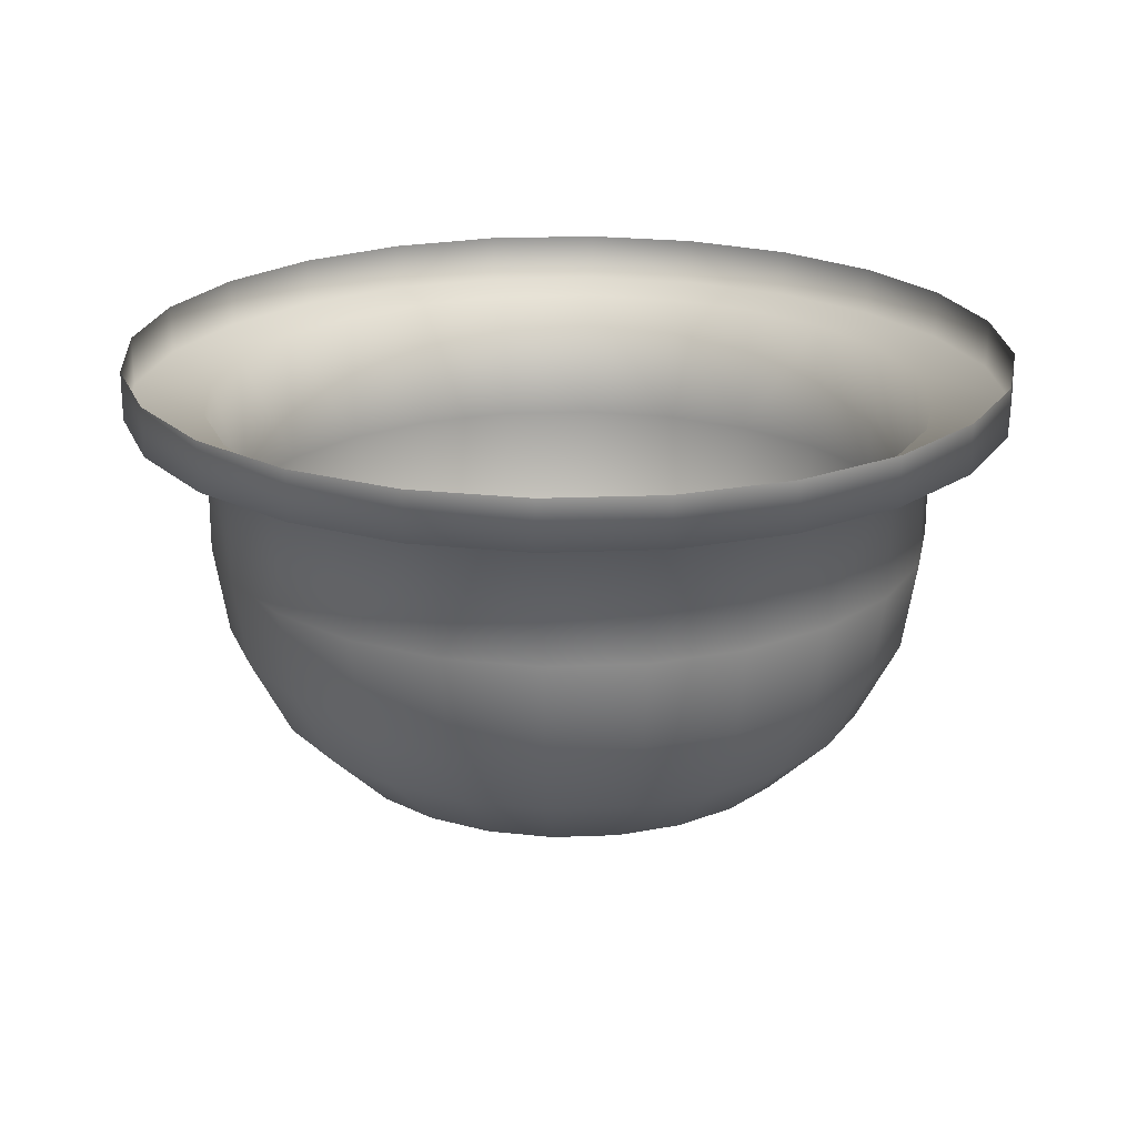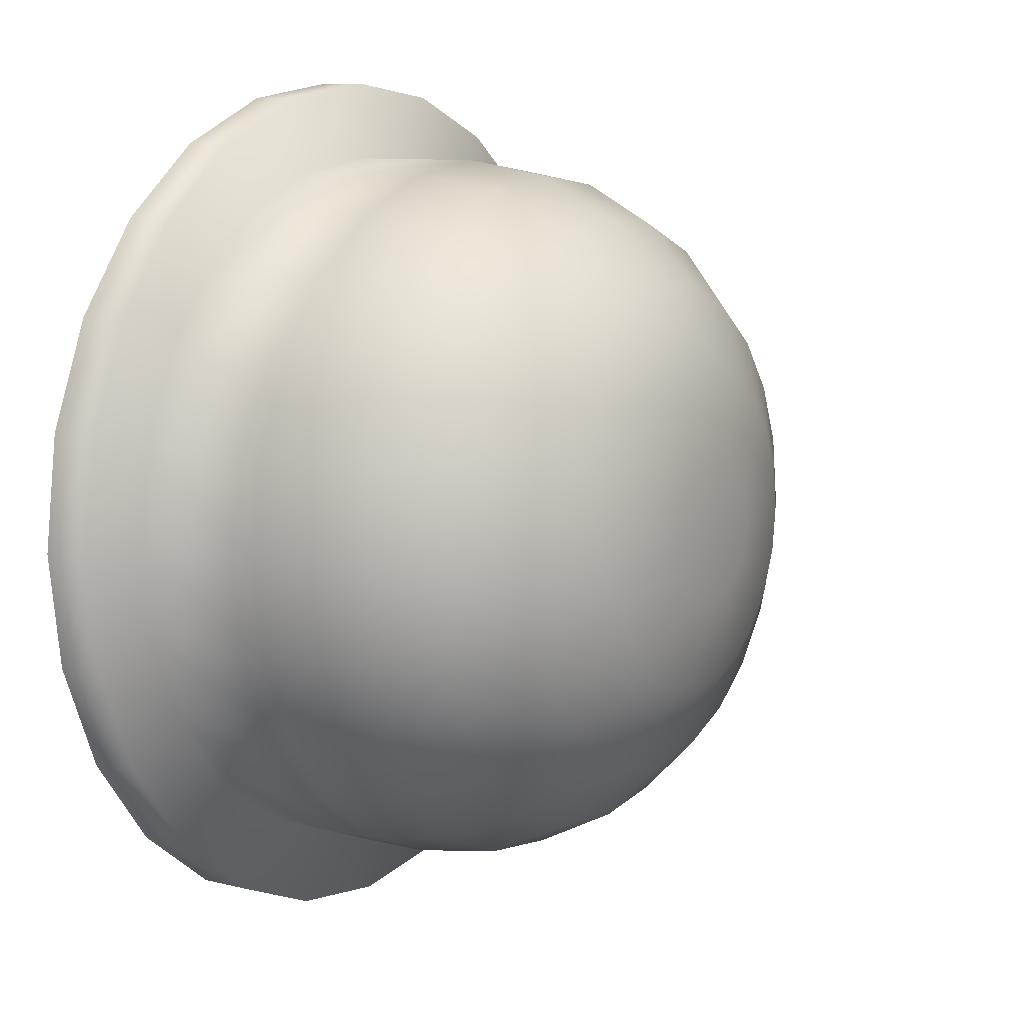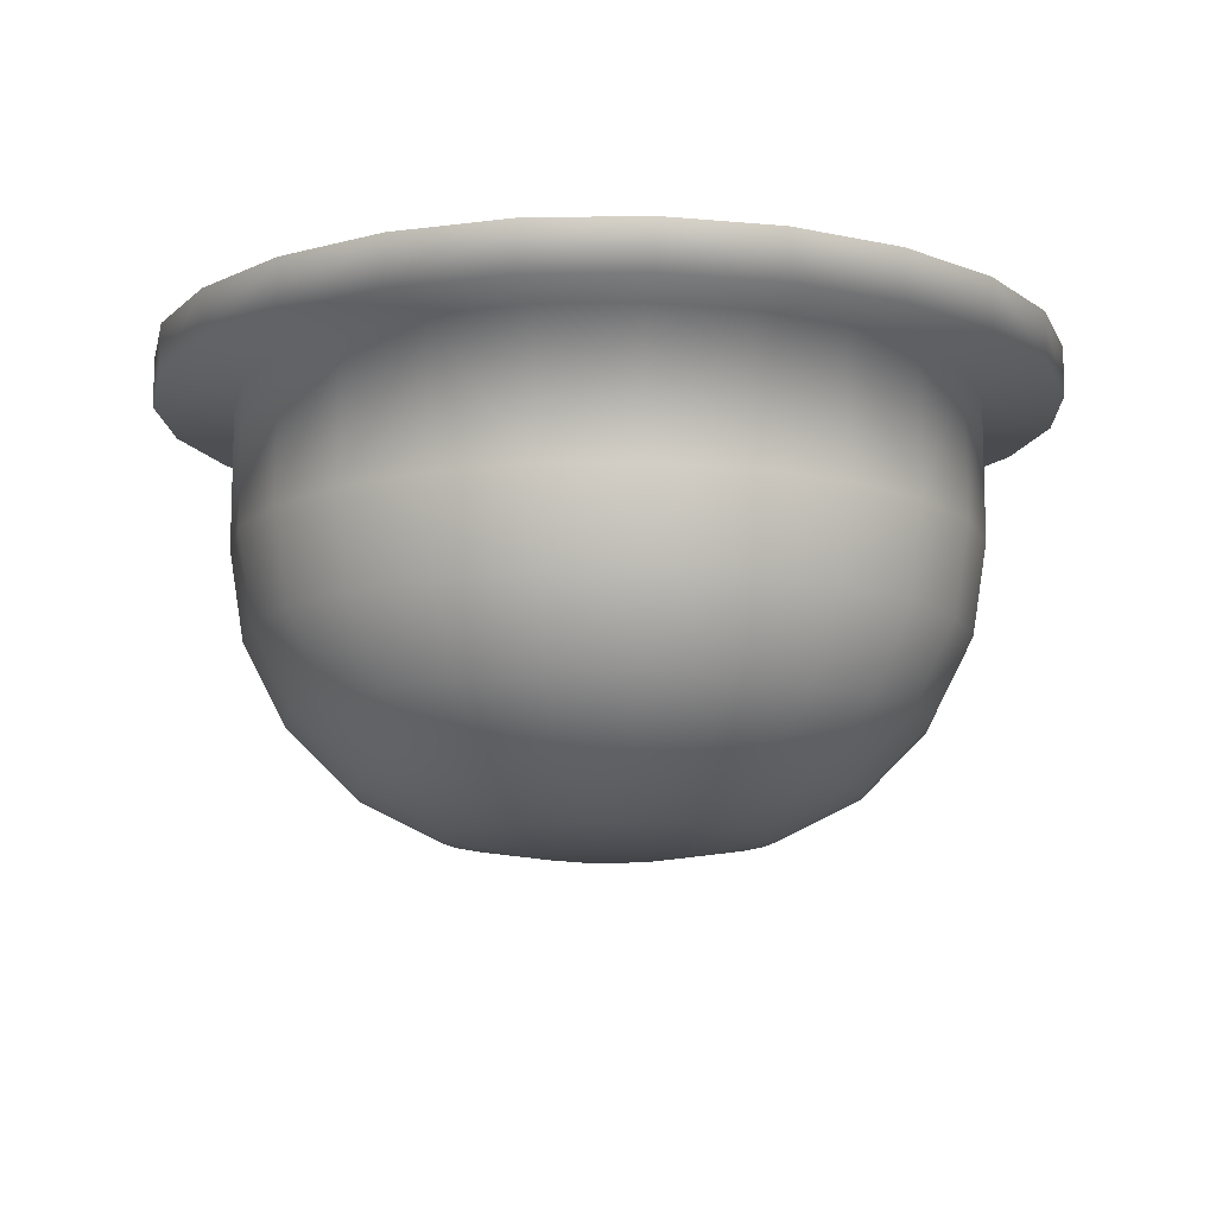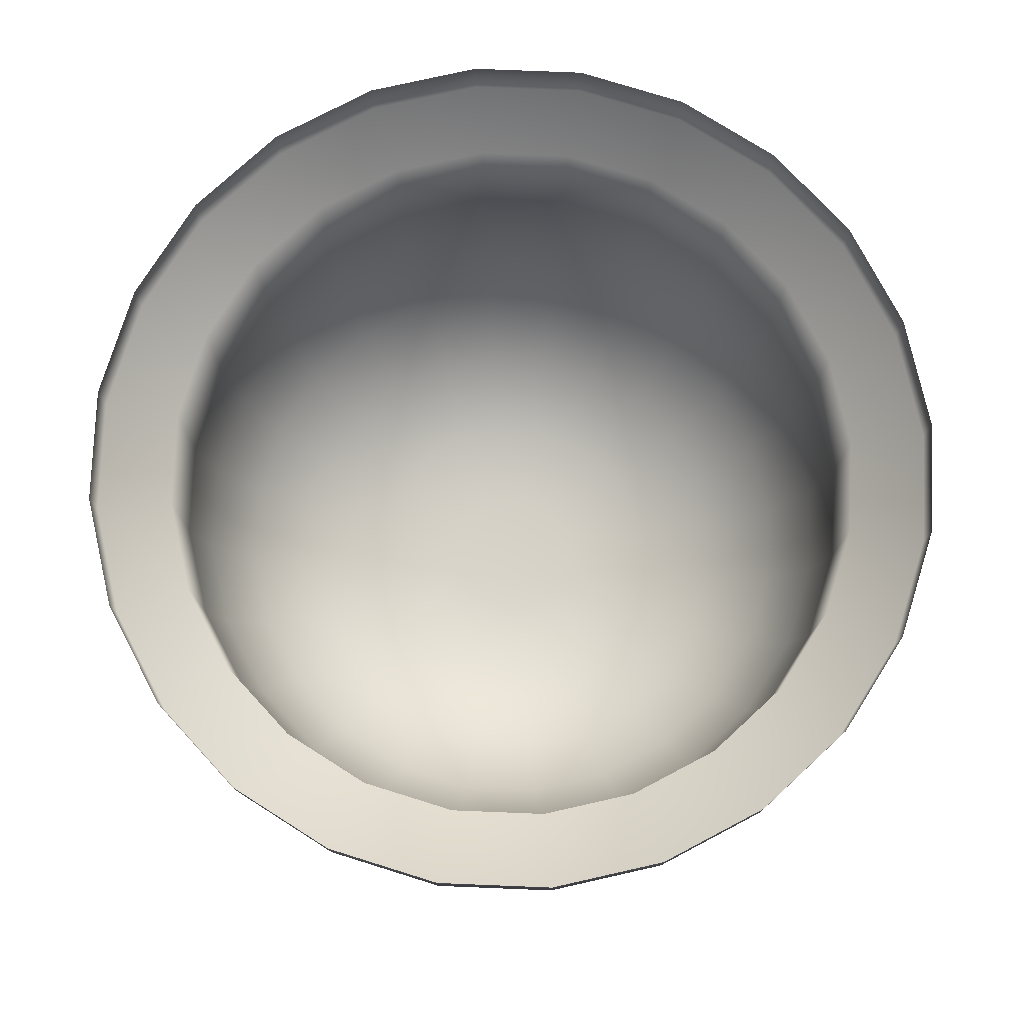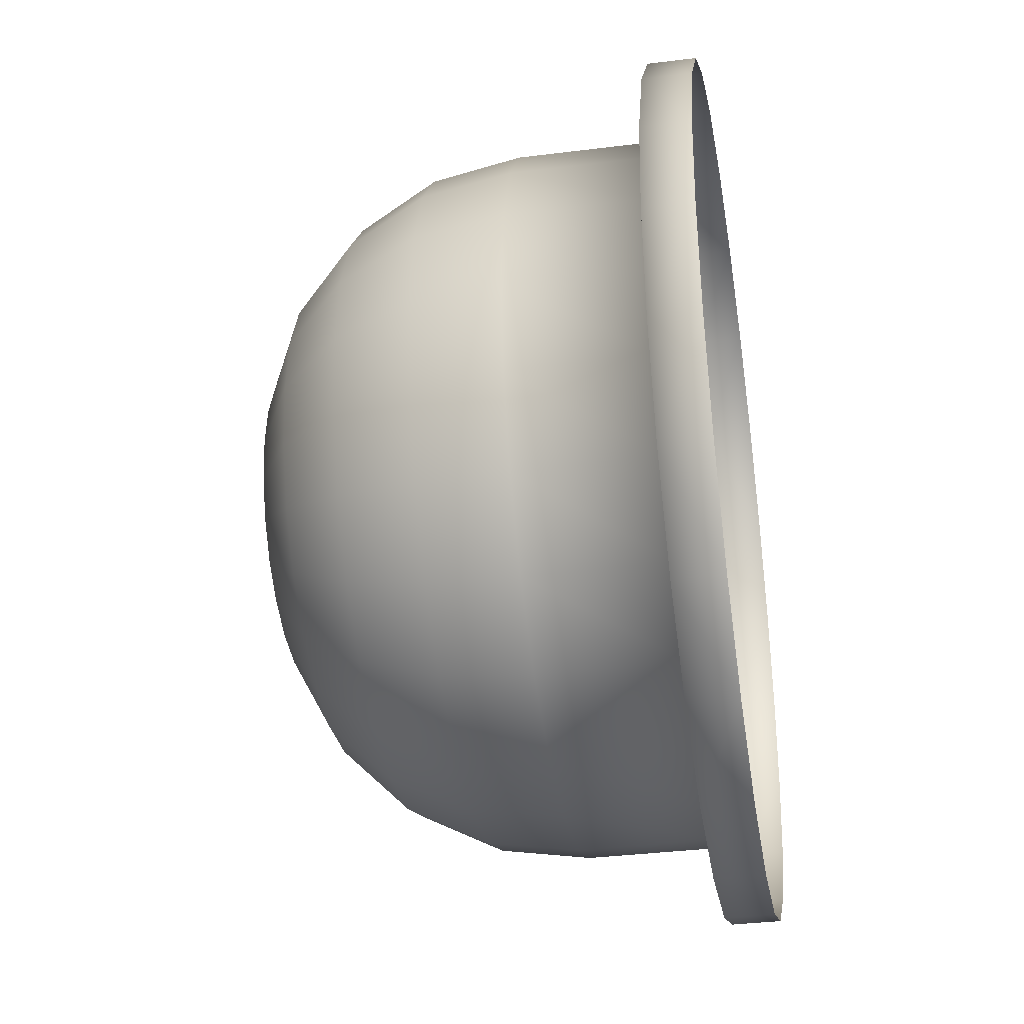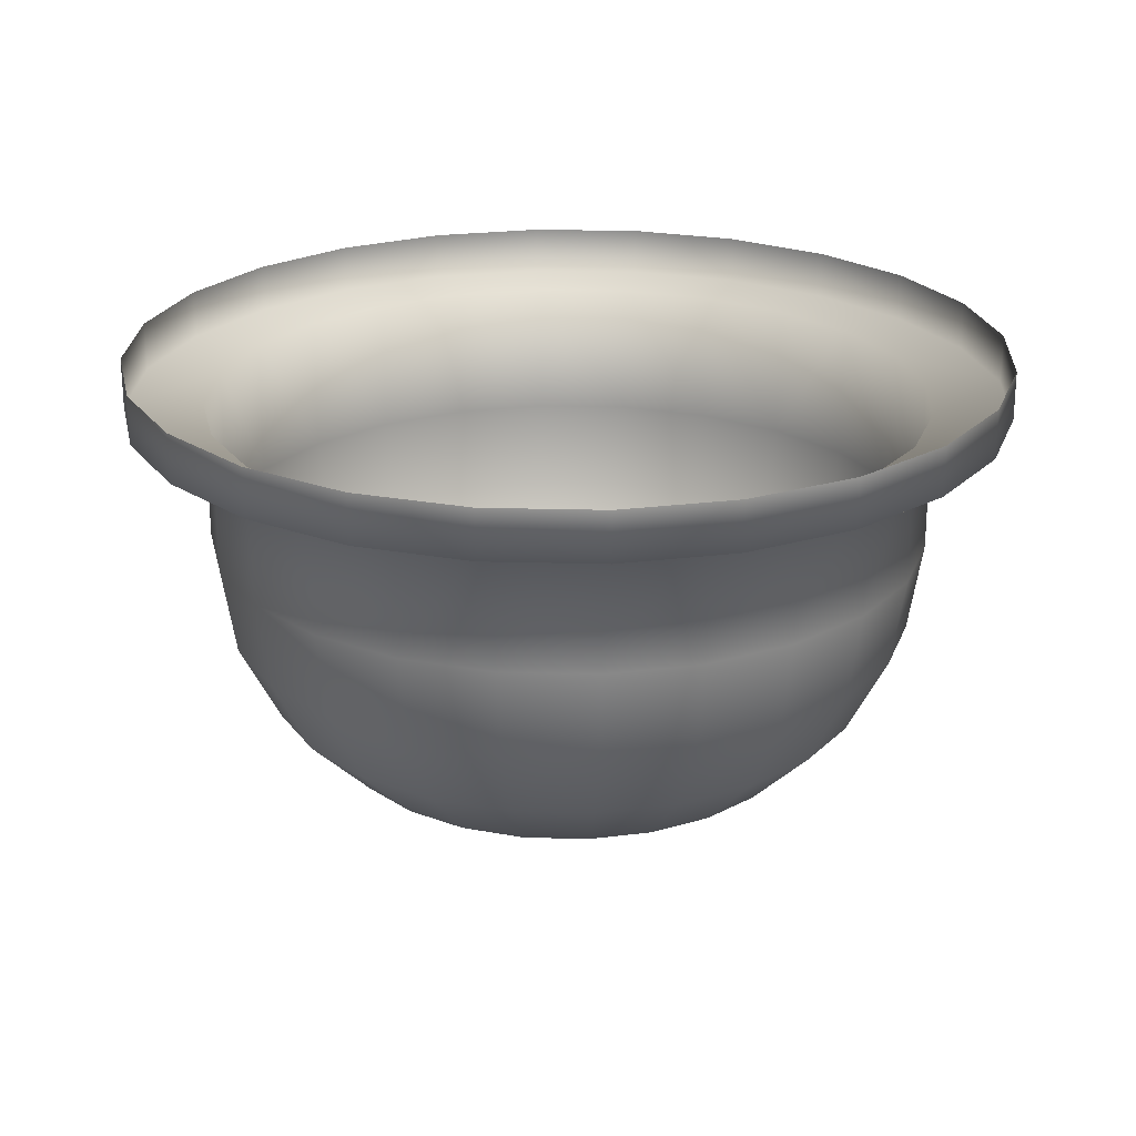
<metadata>
{"format":"obj","ext":"obj","renderer":"f3d","projection":"perspective","resolution":1024,"background":"white","views":[{"elev":21.8,"azim":18.6,"up":"+Y"},{"elev":9.6,"azim":-57.0,"up":"+Z"},{"elev":-11.6,"azim":40.1,"up":"+Y"},{"elev":77.2,"azim":-140.2,"up":"+Y"},{"elev":-35.4,"azim":99.5,"up":"+Z"},{"elev":23.0,"azim":-49.8,"up":"+Y"}]}
</metadata>
<code>
o Panel.LightBulb.Original
v 0 0.2933 0.5412
v -0.1401 0.2933 0.5228
v -0.2706 0.2933 0.4687
v -0.3827 0.2933 0.3827
v -0.4687 0.2933 0.2706
v -0.5228 0.2933 0.1401
v -0.5412 0.2933 0
v -0.5228 0.2933 -0.1401
v -0.4687 0.2933 -0.2706
v -0.3827 0.2933 -0.3827
v -0.2706 0.2933 -0.4687
v -0.1401 0.2933 -0.5228
v 0 0.2933 -0.5412
v 0.1401 0.2933 -0.5228
v 0.2706 0.2933 -0.4687
v 0.3827 0.2933 -0.3827
v 0.4687 0.2933 -0.2706
v 0.5228 0.2933 -0.1401
v 0.5412 0.2933 0
v 0.5228 0.2933 0.1401
v 0.4687 0.2933 0.2706
v 0.3827 0.2933 0.3827
v 0.2706 0.2933 0.4687
v 0.1401 0.2933 0.5228
v 0 0.2333 0.5412
v -0.1401 0.2333 0.5228
v -0.2706 0.2333 0.4687
v -0.3827 0.2333 0.3827
v -0.4687 0.2333 0.2706
v -0.5228 0.2333 0.1401
v -0.5412 0.2333 0
v -0.5228 0.2333 -0.1401
v -0.4687 0.2333 -0.2706
v -0.3827 0.2333 -0.3827
v -0.2706 0.2333 -0.4687
v -0.1401 0.2333 -0.5228
v 0 0.2333 -0.5412
v 0.1401 0.2333 -0.5228
v 0.2706 0.2333 -0.4687
v 0.3827 0.2333 -0.3827
v 0.4687 0.2333 -0.2706
v 0.5228 0.2333 -0.1401
v 0.5412 0.2333 0
v 0.5228 0.2333 0.1401
v 0.4687 0.2333 0.2706
v 0.3827 0.2333 0.3827
v 0.2706 0.2333 0.4687
v 0.1401 0.2333 0.5228
v 0 0.2333 0.4456
v -0.1153 0.2333 0.4304
v -0.2228 0.2333 0.3859
v -0.3151 0.2333 0.3151
v -0.3859 0.2333 0.2228
v -0.4304 0.2333 0.1153
v -0.4456 0.2333 0
v -0.4304 0.2333 -0.1153
v -0.3859 0.2333 -0.2228
v -0.3151 0.2333 -0.3151
v -0.2228 0.2333 -0.3859
v -0.1153 0.2333 -0.4304
v 0 0.2333 -0.4456
v 0.1153 0.2333 -0.4304
v 0.2228 0.2333 -0.3859
v 0.3151 0.2333 -0.3151
v 0.3859 0.2333 -0.2228
v 0.4304 0.2333 -0.1153
v 0.4456 0.2333 0
v 0.4304 0.2333 0.1153
v 0.3859 0.2333 0.2228
v 0.3151 0.2333 0.3151
v 0.2228 0.2333 0.3859
v 0.1153 0.2333 0.4304
v -4e-06 -0.2933 4e-06
v 0 0.06201 0.4456
v -4e-06 -0.2933 0.08722
v 0 -0.04778 0.428
v 0 -0.1468 0.3771
v 0 -0.2254 0.2979
v -4e-06 -0.2759 0.198
v -0.1153 0.06201 0.4304
v -0.05124 -0.2759 0.1912
v -0.07709 -0.2254 0.2877
v -0.09761 -0.1468 0.3643
v -0.1108 -0.04778 0.4135
v -0.04361 -0.2933 0.07554
v -0.2228 0.06201 0.3859
v -0.09898 -0.2759 0.1714
v -0.1489 -0.2254 0.258
v -0.1886 -0.1468 0.3266
v -0.214 -0.04778 0.3707
v -0.07554 -0.2933 0.04361
v -0.3151 0.06201 0.3151
v -0.14 -0.2759 0.14
v -0.2106 -0.2254 0.2106
v -0.2667 -0.1468 0.2667
v -0.3027 -0.04778 0.3027
v -0.3859 0.06201 0.2228
v -0.1714 -0.2759 0.09898
v -0.258 -0.2254 0.1489
v -0.3266 -0.1468 0.1886
v -0.3707 -0.04778 0.214
v -0.4304 0.06201 0.1153
v -0.1912 -0.2759 0.05124
v -0.2877 -0.2254 0.07709
v -0.3643 -0.1468 0.09761
v -0.4135 -0.04778 0.1108
v -0.08722 -0.2933 4e-06
v -0.4456 0.06201 0
v -0.198 -0.2759 4e-06
v -0.2979 -0.2254 0
v -0.3771 -0.1468 0
v -0.428 -0.04778 0
v -0.07554 -0.2933 -0.04361
v -0.4304 0.06201 -0.1153
v -0.1912 -0.2759 -0.05123
v -0.2877 -0.2254 -0.07709
v -0.3643 -0.1468 -0.09761
v -0.4135 -0.04778 -0.1108
v -0.3859 0.06201 -0.2228
v -0.1714 -0.2759 -0.09897
v -0.258 -0.2254 -0.1489
v -0.3266 -0.1468 -0.1886
v -0.3707 -0.04778 -0.214
v -0.3151 0.06201 -0.3151
v -0.14 -0.2759 -0.14
v -0.2106 -0.2254 -0.2106
v -0.2667 -0.1468 -0.2667
v -0.3027 -0.04778 -0.3027
v -0.04361 -0.2933 -0.07553
v -0.2228 0.06201 -0.3859
v -0.09898 -0.2759 -0.1714
v -0.1489 -0.2254 -0.258
v -0.1886 -0.1468 -0.3266
v -0.214 -0.04778 -0.3707
v -4e-06 -0.2933 -0.08722
v -0.1153 0.06201 -0.4304
v -0.05124 -0.2759 -0.1912
v -0.07709 -0.2254 -0.2877
v -0.09761 -0.1468 -0.3643
v -0.1108 -0.04778 -0.4135
v 0 0.06201 -0.4456
v -4e-06 -0.2759 -0.198
v 0 -0.2254 -0.2979
v 0 -0.1468 -0.3771
v 0 -0.04778 -0.428
v 0.1153 0.06201 -0.4304
v 0.05124 -0.2759 -0.1912
v 0.07709 -0.2254 -0.2877
v 0.09761 -0.1468 -0.3643
v 0.1108 -0.04778 -0.4135
v 0.04361 -0.2933 -0.07554
v 0.2228 0.06201 -0.3859
v 0.09898 -0.2759 -0.1714
v 0.1489 -0.2254 -0.258
v 0.1886 -0.1468 -0.3266
v 0.214 -0.04778 -0.3707
v 0.07554 -0.2933 -0.04361
v 0.3151 0.06201 -0.3151
v 0.14 -0.2759 -0.14
v 0.2106 -0.2254 -0.2106
v 0.2667 -0.1468 -0.2667
v 0.3027 -0.04778 -0.3027
v 0.3859 0.06201 -0.2228
v 0.1714 -0.2759 -0.09898
v 0.258 -0.2254 -0.1489
v 0.3266 -0.1468 -0.1886
v 0.3707 -0.04778 -0.214
v 0.4304 0.06201 -0.1153
v 0.1912 -0.2759 -0.05124
v 0.2877 -0.2254 -0.07709
v 0.3643 -0.1468 -0.09761
v 0.4135 -0.04778 -0.1108
v 0.08722 -0.2933 4e-06
v 0.4456 0.06201 0
v 0.198 -0.2759 4e-06
v 0.2979 -0.2254 0
v 0.3771 -0.1468 0
v 0.428 -0.04778 0
v 0.07553 -0.2933 0.04361
v 0.4304 0.06201 0.1153
v 0.1912 -0.2759 0.05124
v 0.2877 -0.2254 0.07709
v 0.3643 -0.1468 0.09761
v 0.4135 -0.04778 0.1108
v 0.3859 0.06201 0.2228
v 0.1714 -0.2759 0.09898
v 0.258 -0.2254 0.1489
v 0.3266 -0.1468 0.1886
v 0.3707 -0.04778 0.214
v 0.3151 0.06201 0.3151
v 0.14 -0.2759 0.14
v 0.2106 -0.2254 0.2106
v 0.2667 -0.1468 0.2667
v 0.3027 -0.04778 0.3027
v 0.04361 -0.2933 0.07554
v 0.2228 0.06201 0.3859
v 0.09897 -0.2759 0.1714
v 0.1489 -0.2254 0.258
v 0.1886 -0.1468 0.3266
v 0.214 -0.04778 0.3707
v 0.1153 0.06201 0.4304
v 0.05123 -0.2759 0.1912
v 0.07709 -0.2254 0.2877
v 0.09761 -0.1468 0.3643
v 0.1108 -0.04778 0.4135
f 40 15 16
f 33 8 9
f 24 47 23
f 26 1 2
f 41 16 17
f 10 33 9
f 25 24 1
f 27 2 3
f 18 41 17
f 35 10 11
f 28 3 4
f 19 42 18
f 36 11 12
f 5 28 4
f 44 19 20
f 37 12 13
f 30 5 6
f 45 20 21
f 38 13 14
f 31 6 7
f 46 21 22
f 15 38 14
f 32 7 8
f 47 22 23
f 31 54 30
f 46 69 45
f 63 38 39
f 56 31 32
f 71 46 47
f 40 63 39
f 57 32 33
f 48 71 47
f 50 25 26
f 65 40 41
f 34 57 33
f 25 72 48
f 51 26 27
f 42 65 41
f 59 34 35
f 28 51 27
f 43 66 42
f 36 59 35
f 53 28 29
f 68 43 44
f 37 60 36
f 30 53 29
f 69 44 45
f 62 37 38
f 173 73 157
f 135 73 129
f 179 73 173
f 107 73 91
f 151 73 135
f 113 73 107
f 195 73 179
f 157 73 151
f 75 73 195
f 129 73 113
f 85 73 75
f 91 73 85
f 63 146 62
f 114 55 56
f 196 70 71
f 158 63 64
f 119 56 57
f 72 196 71
f 80 49 50
f 163 64 65
f 124 57 58
f 74 72 49
f 86 50 51
f 168 65 66
f 130 58 59
f 92 51 52
f 174 66 67
f 136 59 60
f 53 92 52
f 68 174 67
f 141 60 61
f 102 53 54
f 185 68 69
f 146 61 62
f 108 54 55
f 190 69 70
f 84 74 80
f 83 76 84
f 82 77 83
f 82 79 78
f 81 75 79
f 86 84 80
f 89 84 90
f 89 82 83
f 88 81 82
f 85 81 87
f 92 90 86
f 96 89 90
f 95 88 89
f 94 87 88
f 93 85 87
f 101 92 97
f 100 96 101
f 99 95 100
f 98 94 99
f 98 91 93
f 106 97 102
f 106 100 101
f 104 100 105
f 103 99 104
f 103 91 98
f 108 106 102
f 112 105 106
f 111 104 105
f 109 104 110
f 107 103 109
f 118 108 114
f 117 112 118
f 116 111 117
f 115 110 116
f 115 107 109
f 119 118 114
f 122 118 123
f 122 116 117
f 121 115 116
f 120 113 115
f 128 119 124
f 127 123 128
f 126 122 127
f 125 121 126
f 125 113 120
f 134 124 130
f 133 128 134
f 132 127 133
f 131 126 132
f 129 125 131
f 140 130 136
f 139 134 140
f 138 133 139
f 137 132 138
f 137 129 131
f 141 140 136
f 145 139 140
f 144 138 139
f 143 137 138
f 142 135 137
f 150 141 146
f 149 145 150
f 148 144 149
f 147 143 148
f 147 135 142
f 152 150 146
f 156 149 150
f 155 148 149
f 154 147 148
f 151 147 153
f 158 156 152
f 161 156 162
f 160 155 161
f 160 153 154
f 159 151 153
f 167 158 163
f 167 161 162
f 166 160 161
f 164 160 165
f 164 157 159
f 172 163 168
f 171 167 172
f 170 166 171
f 169 165 170
f 169 157 164
f 174 172 168
f 178 171 172
f 177 170 171
f 176 169 170
f 173 169 175
f 184 174 180
f 183 178 184
f 182 177 183
f 181 176 182
f 181 173 175
f 189 180 185
f 189 183 184
f 188 182 183
f 187 181 182
f 186 179 181
f 190 189 185
f 194 188 189
f 193 187 188
f 192 186 187
f 191 179 186
f 196 194 190
f 200 193 194
f 199 192 193
f 198 191 192
f 195 191 197
f 205 196 201
f 205 199 200
f 203 199 204
f 202 198 203
f 202 195 197
f 74 205 201
f 76 204 205
f 77 203 204
f 78 202 203
f 79 75 202
f 40 39 15
f 33 32 8
f 24 48 47
f 26 25 1
f 41 40 16
f 10 34 33
f 25 48 24
f 27 26 2
f 18 42 41
f 35 34 10
f 28 27 3
f 19 43 42
f 36 35 11
f 5 29 28
f 44 43 19
f 37 36 12
f 30 29 5
f 45 44 20
f 38 37 13
f 31 30 6
f 46 45 21
f 15 39 38
f 32 31 7
f 47 46 22
f 31 55 54
f 46 70 69
f 63 62 38
f 56 55 31
f 71 70 46
f 40 64 63
f 57 56 32
f 48 72 71
f 50 49 25
f 65 64 40
f 34 58 57
f 25 49 72
f 51 50 26
f 42 66 65
f 59 58 34
f 28 52 51
f 43 67 66
f 36 60 59
f 53 52 28
f 68 67 43
f 37 61 60
f 30 54 53
f 69 68 44
f 62 61 37
f 63 152 146
f 114 108 55
f 196 190 70
f 158 152 63
f 119 114 56
f 72 201 196
f 80 74 49
f 163 158 64
f 124 119 57
f 74 201 72
f 86 80 50
f 168 163 65
f 130 124 58
f 92 86 51
f 174 168 66
f 136 130 59
f 53 97 92
f 68 180 174
f 141 136 60
f 102 97 53
f 185 180 68
f 146 141 61
f 108 102 54
f 190 185 69
f 84 76 74
f 83 77 76
f 82 78 77
f 82 81 79
f 86 90 84
f 89 83 84
f 89 88 82
f 88 87 81
f 85 75 81
f 92 96 90
f 96 95 89
f 95 94 88
f 94 93 87
f 93 91 85
f 101 96 92
f 100 95 96
f 99 94 95
f 98 93 94
f 106 101 97
f 106 105 100
f 104 99 100
f 103 98 99
f 108 112 106
f 112 111 105
f 111 110 104
f 109 103 104
f 107 91 103
f 118 112 108
f 117 111 112
f 116 110 111
f 115 109 110
f 115 113 107
f 119 123 118
f 122 117 118
f 122 121 116
f 121 120 115
f 128 123 119
f 127 122 123
f 126 121 122
f 125 120 121
f 134 128 124
f 133 127 128
f 132 126 127
f 131 125 126
f 129 113 125
f 140 134 130
f 139 133 134
f 138 132 133
f 137 131 132
f 137 135 129
f 141 145 140
f 145 144 139
f 144 143 138
f 143 142 137
f 150 145 141
f 149 144 145
f 148 143 144
f 147 142 143
f 152 156 150
f 156 155 149
f 155 154 148
f 154 153 147
f 151 135 147
f 158 162 156
f 161 155 156
f 160 154 155
f 160 159 153
f 159 157 151
f 167 162 158
f 167 166 161
f 166 165 160
f 164 159 160
f 172 167 163
f 171 166 167
f 170 165 166
f 169 164 165
f 174 178 172
f 178 177 171
f 177 176 170
f 176 175 169
f 173 157 169
f 184 178 174
f 183 177 178
f 182 176 177
f 181 175 176
f 181 179 173
f 189 184 180
f 189 188 183
f 188 187 182
f 187 186 181
f 190 194 189
f 194 193 188
f 193 192 187
f 192 191 186
f 196 200 194
f 200 199 193
f 199 198 192
f 198 197 191
f 195 179 191
f 205 200 196
f 205 204 199
f 203 198 199
f 202 197 198
f 202 75 195
f 74 76 205
f 76 77 204
f 77 78 203
f 78 79 202

</code>
